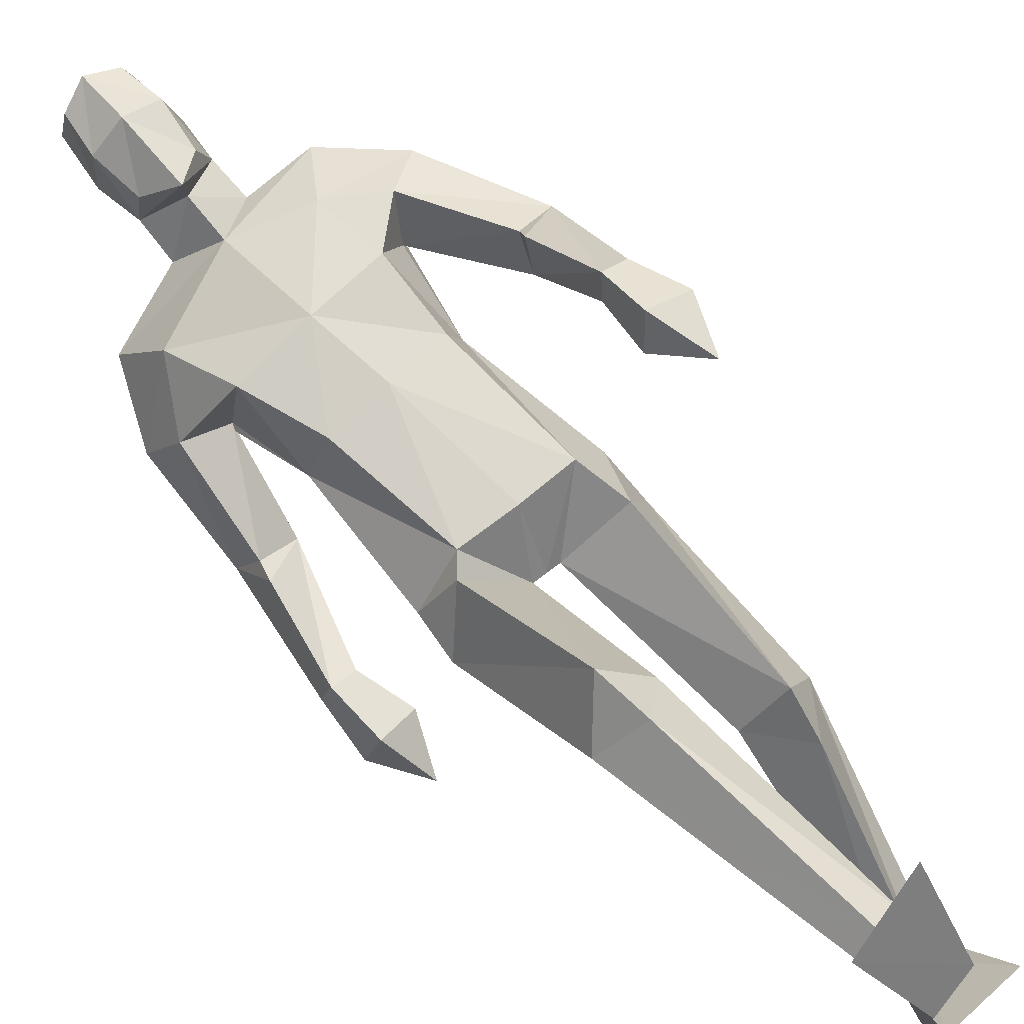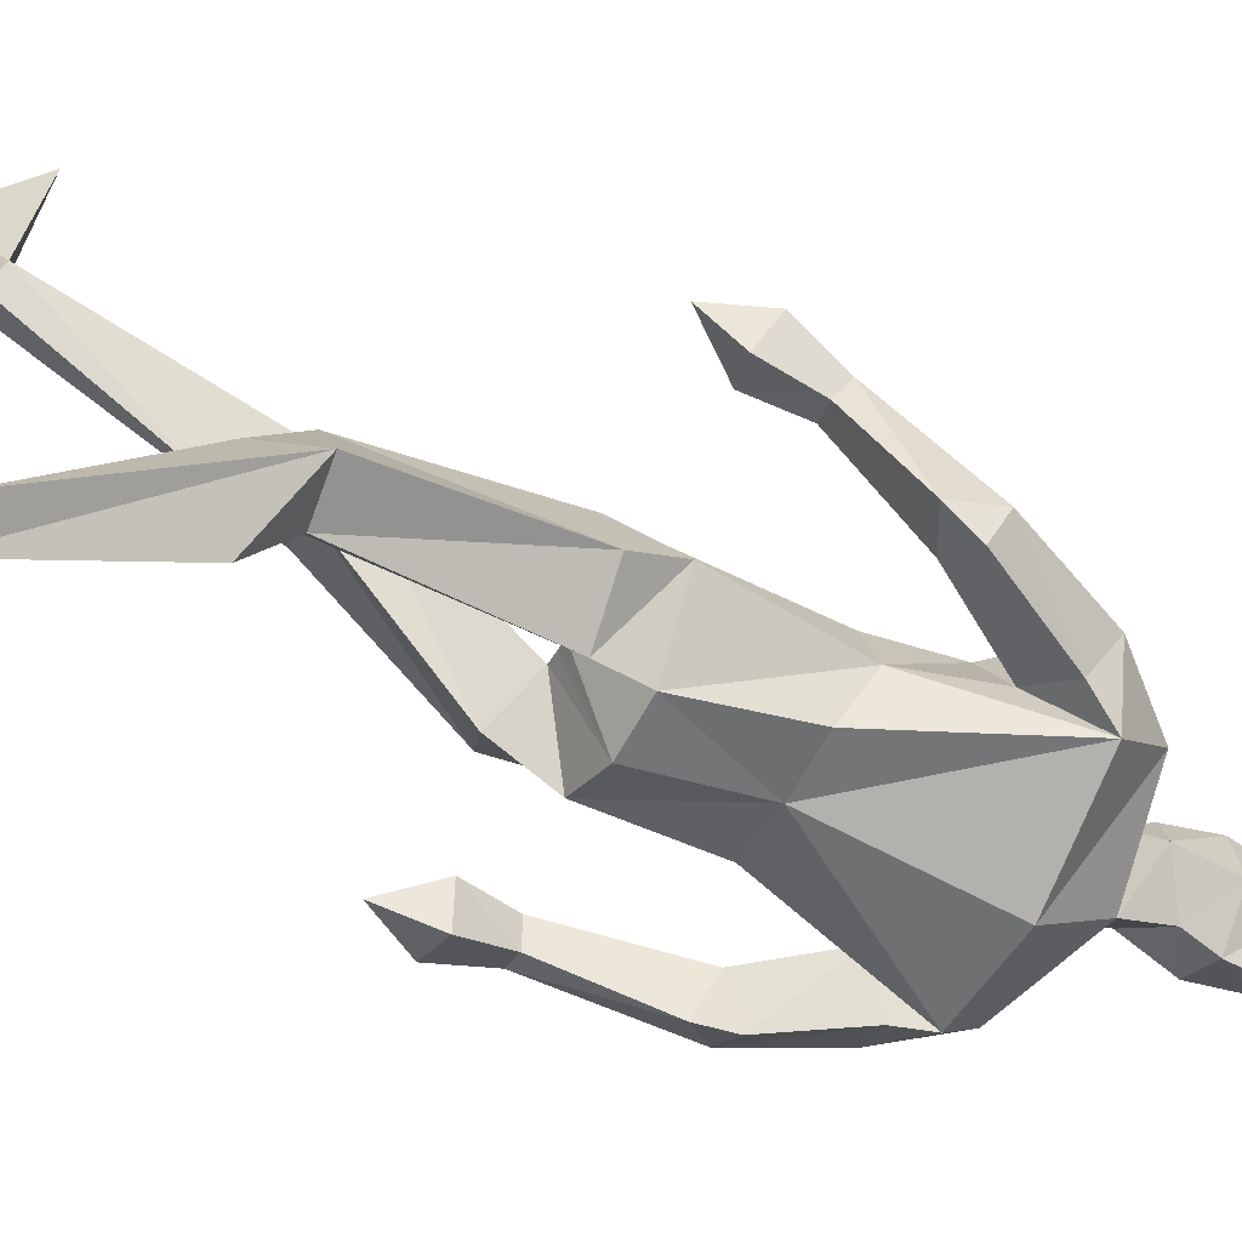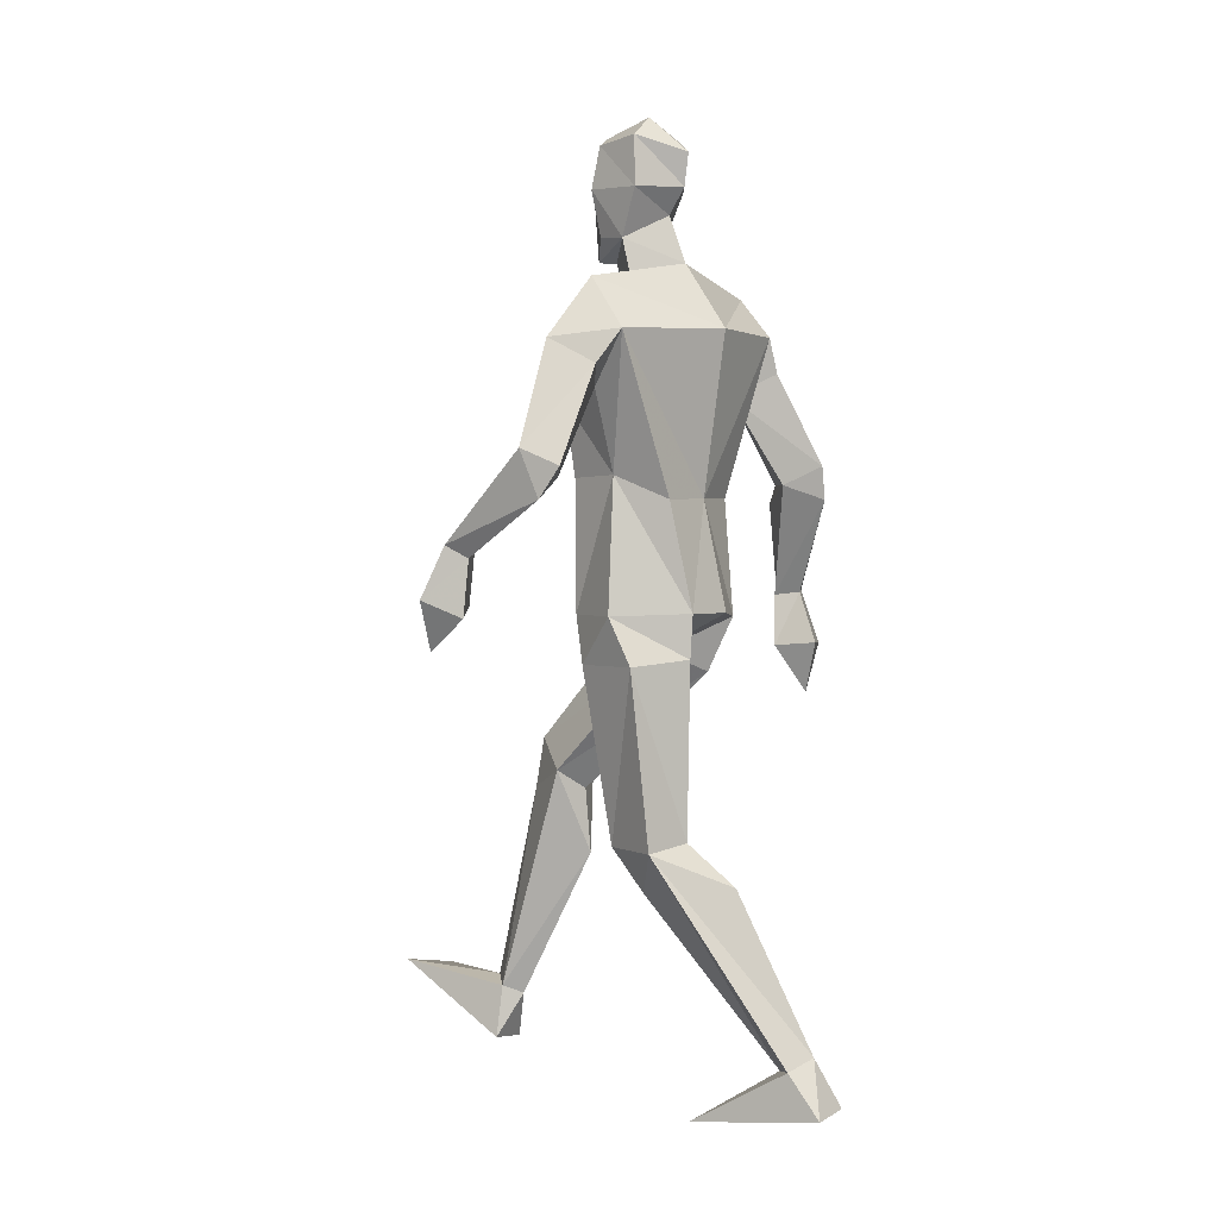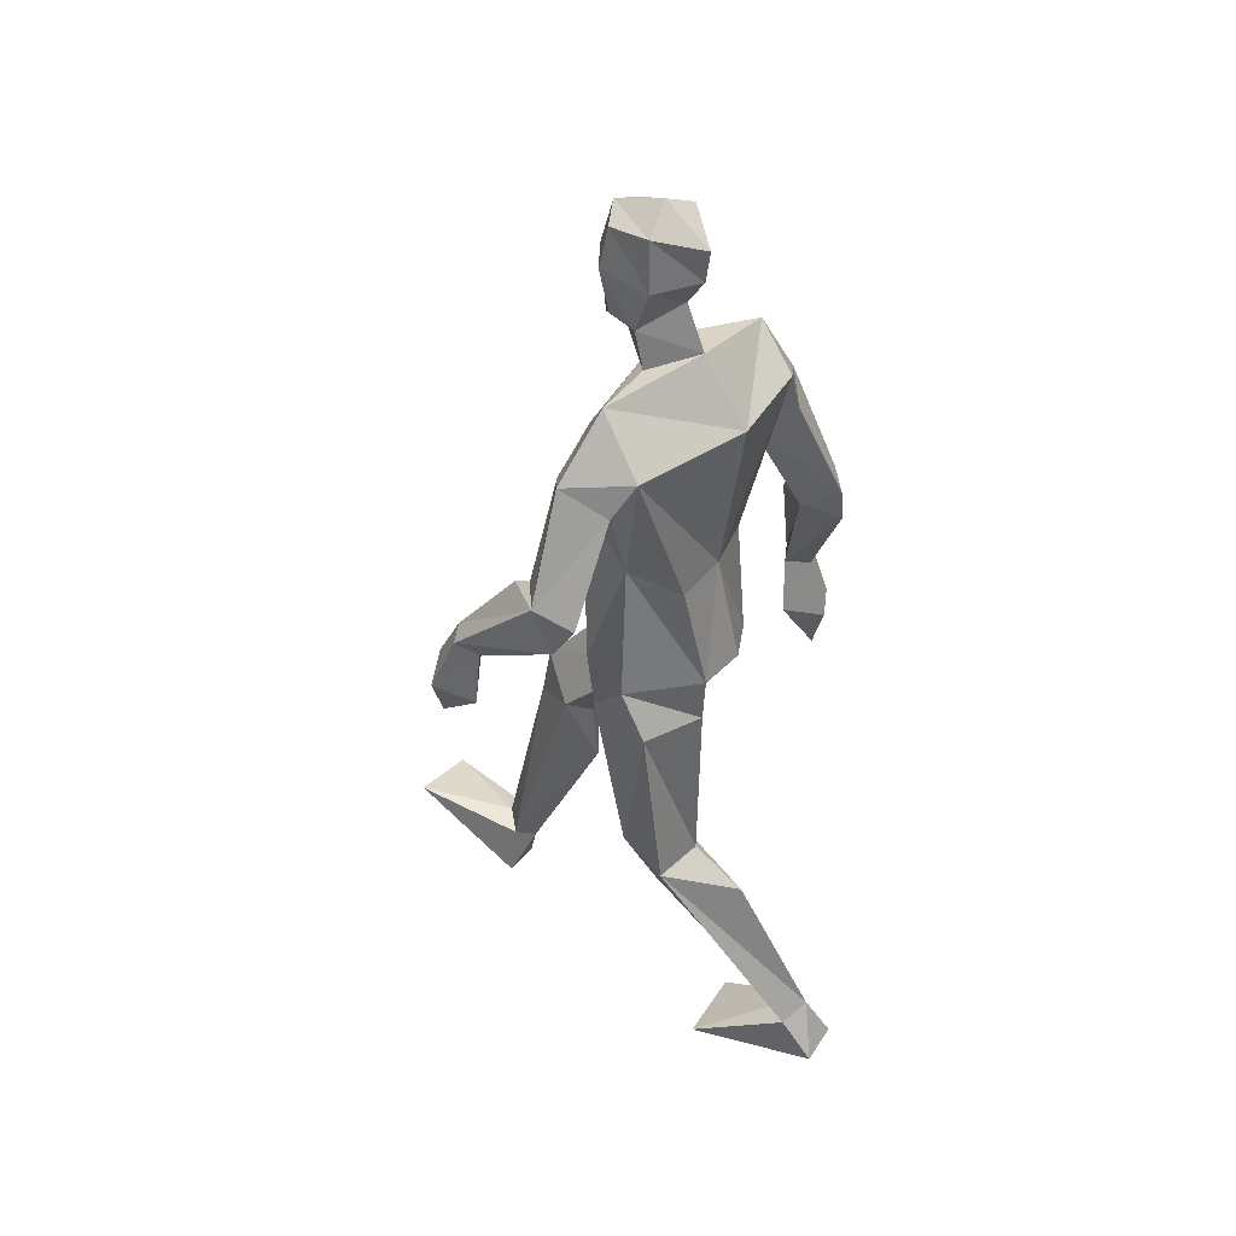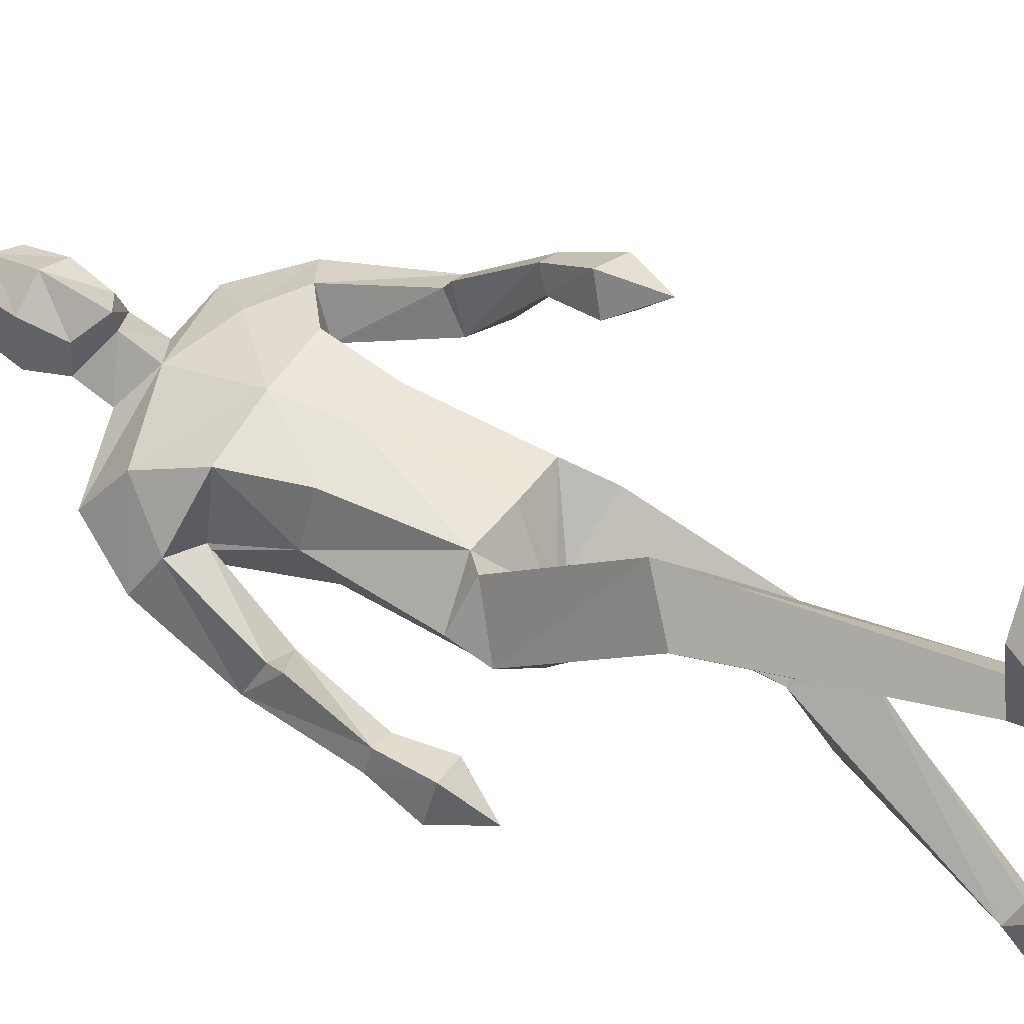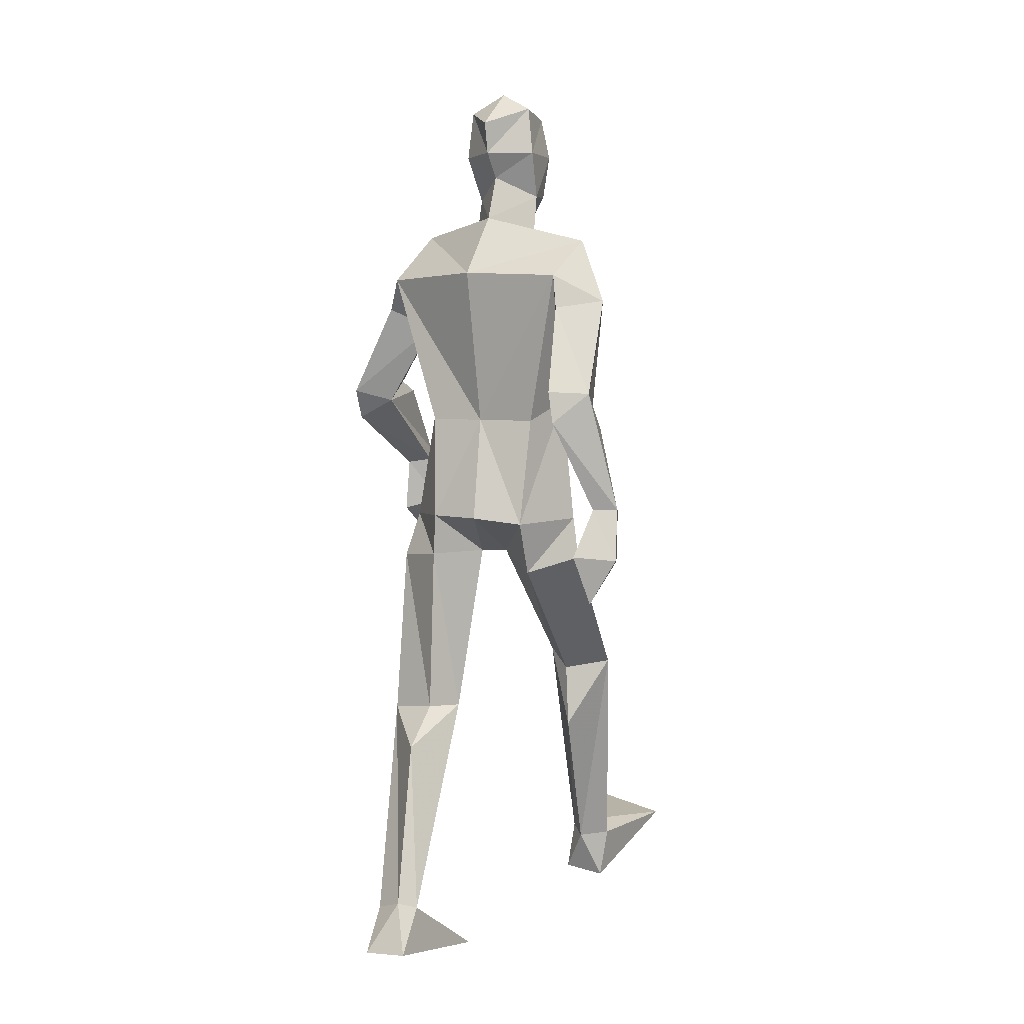
<metadata>
{"format":"obj","ext":"obj","renderer":"f3d","projection":"perspective","resolution":1024,"background":"white","views":[{"elev":74.5,"azim":-42.3,"up":"+Z"},{"elev":-55.3,"azim":63.2,"up":"+Z"},{"elev":3.9,"azim":122.4,"up":"+Y"},{"elev":41.5,"azim":120.3,"up":"+Y"},{"elev":53.8,"azim":-57.9,"up":"+Z"},{"elev":3.6,"azim":-155.4,"up":"+Y"}]}
</metadata>
<code>
o Default
v 0.01545 0.2128 0.7608
v -0.05524 0.6523 0.2994
v -0.07431 0.759 0.4267
v -0.09775 1.046 0.1908
v -0.06225 1.799 0.06907
v 0.01488 1.746 0.1397
v 0.01453 1.991 0.2307
v -0.04515 1.889 0.165
v -0.04052 2.086 0.1639
v -0.05151 2.103 0.05766
v 0.01932 2.105 0.1969
v 0.03044 1.99 -0.01076
v -0.05879 1.885 0.09211
v -0.05658 1.992 0.1776
v -0.06642 1.991 0.04833
v 0.01456 1.834 0.1717
v 0.02743 1.826 -0.0121
v -0.0331 0.16 0.4577
v 0.02183 0.06087 0.4973
v -0.1477 0.1773 0.7509
v -0.0958 0.167 0.4989
v -0.07467 0.04531 0.4992
v -0.06457 0.5027 0.2915
v 0.002604 0.6971 0.3394
v -0.1577 0.6715 0.3446
v -0.08516 1.06 -0.06891
v -0.1778 0.9692 0.08766
v -0.07931 0.9343 -0.008897
v -0.06325 1.084 0.1894
v -0.1646 1.069 0.08637
v -0.06753 0.643 0.4443
v 0.001137 0.1798 0.4945
v -0.0525 0.1926 0.5393
v 0.02144 1.075 -0.1116
v 0.01175 0.9848 0.05938
v -0.237 1.315 -0.2162
v -0.2836 1.097 -0.06652
v -0.3363 1.097 -0.04364
v -0.2912 1.302 -0.04807
v -0.2259 1.389 -0.2154
v -0.3066 1.385 -0.1596
v -0.2565 1.56 0.04074
v -0.2787 1.345 -0.0689
v -0.3673 0.9846 -0.1361
v -0.3017 0.8775 -0.1377
v -0.3023 1.104 -0.1208
v -0.2524 0.9845 -0.08364
v -0.2744 0.993 -0.1755
v -0.3562 1.105 -0.09601
v -0.3343 0.9758 -0.04572
v -0.1985 1.347 -0.1314
v -0.201 1.594 -0.1145
v -0.1813 1.677 0.1127
v -0.2991 1.61 -0.05159
v -0.161 1.544 -0.01756
v -0.1403 1.367 0.07053
v -0.1887 1.673 -0.1016
v 0.02802 1.32 -0.05951
v -0.1439 1.527 0.1859
v -0.09234 1.36 0.19
v -0.1005 1.318 -0.03848
v -0.2259 1.761 -0.007566
v 0.1983 0.004527 -0.124
v 0.031 0.004899 -0.1239
v 0.1068 0.5893 -0.02522
v 0.1544 0.5914 -0.09395
v 0.2003 0.5753 0.06659
v 0.2605 0.9705 -0.01703
v 0.1589 1.321 -0.05144
v 0.1367 1.079 -0.09632
v 0.1026 1.798 0.08174
v 0.08208 2.084 0.172
v 0.0279 2.144 0.08003
v 0.03281 2.063 -0.0219
v 0.1076 2.099 0.06817
v 0.02646 1.931 0.02914
v 0.1186 1.987 0.06064
v 0.09195 1.989 0.1875
v 0.07742 1.887 0.1733
v 0.01166 1.838 0.2195
v 0.1003 1.882 0.1031
v 0.06289 0.04559 -0.418
v 0.1656 0.1348 -0.3432
v 0.07045 0.1403 -0.331
v 0.1618 0.04077 -0.4167
v 0.264 0.5803 -0.06501
v 0.2526 1.074 0.04272
v 0.1427 0.9817 -0.09367
v 0.1813 1.071 0.1696
v 0.2063 0.9648 0.1378
v 0.1179 0.1221 -0.2995
v 0.1885 0.4802 -0.006084
v 0.1485 0.5056 -0.2099
v 0.1008 0.1563 -0.3709
v 0.07075 0.9832 0.04279
v 0.06033 1.073 0.1853
v 0.04132 0.9844 0.05152
v 0.4491 1.323 0.08602
v 0.365 1.394 0.2245
v 0.3532 1.659 0.1295
v 0.2395 1.557 0.0845
v 0.3259 1.604 0.02606
v 0.2705 1.61 0.1789
v 0.3749 1.418 0.1823
v 0.3717 1.125 0.4165
v 0.4089 0.9942 0.3913
v 0.3428 1.092 0.3374
v 0.4601 1.109 0.3811
v 0.4245 1.071 0.2942
v 0.4312 1.225 0.3374
v 0.4116 1.197 0.2889
v 0.3793 1.231 0.3587
v 0.3592 1.206 0.3116
v 0.3636 1.368 0.09495
v 0.4396 1.393 0.0399
v 0.4593 1.429 0.1269
v 0.1793 1.534 0.2019
v 0.1696 1.688 0.1622
v 0.2872 1.677 -0.01354
v 0.24 1.791 0.09226
v 0.1681 1.365 0.1808
v 0.2071 1.373 0.05867
v 0.0202 1.529 0.2127
v 0.03868 1.361 0.206
v 0.03685 1.684 -0.1165
f 20 1 33
f 27 28 2
f 27 2 25
f 28 35 24
f 28 24 2
f 35 4 3
f 35 3 24
f 4 27 3
f 3 27 25
f 61 58 26
f 26 58 34
f 5 62 6
f 6 62 53
f 7 14 8
f 7 8 80
f 11 9 14
f 11 14 7
f 73 10 11
f 11 10 9
f 74 10 73
f 10 74 12
f 10 12 15
f 15 12 76
f 15 76 13
f 14 15 13
f 14 13 8
f 9 10 15
f 9 15 14
f 8 13 80
f 80 13 16
f 5 17 62
f 13 76 17
f 13 17 5
f 16 13 5
f 16 5 6
f 32 19 18
f 21 20 33
f 32 1 19
f 22 20 21
f 18 19 22
f 33 1 32
f 18 22 21
f 22 19 20
f 20 19 1
f 2 23 25
f 24 23 2
f 25 31 3
f 3 31 24
f 30 26 28
f 30 28 27
f 35 28 26
f 29 30 4
f 4 30 27
f 29 4 35
f 24 31 32
f 32 31 33
f 31 25 33
f 33 25 21
f 23 24 32
f 23 32 18
f 25 23 18
f 25 18 21
f 26 34 35
f 35 34 97
f 96 29 35
f 96 35 97
f 36 51 37
f 36 37 46
f 41 36 49
f 49 36 46
f 39 41 38
f 38 41 49
f 51 39 38
f 51 38 37
f 54 52 41
f 41 52 40
f 52 55 40
f 40 55 51
f 42 54 41
f 42 41 43
f 55 42 43
f 55 43 51
f 44 45 50
f 50 45 47
f 48 45 44
f 47 45 48
f 49 46 44
f 44 46 48
f 46 37 47
f 46 47 48
f 38 49 50
f 50 49 44
f 37 38 50
f 37 50 47
f 43 39 51
f 41 39 43
f 51 36 40
f 40 36 41
f 55 59 42
f 42 59 53
f 55 52 57
f 62 57 54
f 54 57 52
f 53 62 54
f 53 54 42
f 60 56 29
f 29 56 30
f 55 57 56
f 56 57 61
f 59 55 56
f 59 56 60
f 57 125 58
f 57 58 61
f 123 59 60
f 123 60 124
f 124 60 29
f 124 29 96
f 6 53 123
f 123 53 59
f 56 61 26
f 56 26 30
f 62 17 125
f 62 125 57
f 63 91 64
f 88 68 66
f 66 68 86
f 95 88 65
f 65 88 66
f 90 95 67
f 67 95 65
f 68 90 67
f 68 67 86
f 58 69 70
f 58 70 34
f 120 71 6
f 120 6 118
f 78 7 79
f 79 7 80
f 72 11 78
f 78 11 7
f 75 73 11
f 75 11 72
f 74 73 75
f 74 75 12
f 12 75 77
f 12 77 76
f 76 77 81
f 77 78 81
f 81 78 79
f 75 72 77
f 77 72 78
f 81 79 80
f 81 80 16
f 71 120 17
f 76 81 17
f 17 81 71
f 81 16 71
f 71 16 6
f 84 94 82
f 83 91 63
f 84 82 64
f 85 83 63
f 94 85 82
f 91 84 64
f 94 83 85
f 82 85 63
f 82 63 64
f 66 86 93
f 65 66 93
f 86 67 92
f 67 65 92
f 70 87 88
f 88 87 68
f 95 70 88
f 87 89 90
f 87 90 68
f 89 95 90
f 92 65 84
f 92 84 91
f 86 92 91
f 86 91 83
f 65 93 84
f 84 93 94
f 93 86 94
f 94 86 83
f 34 70 95
f 34 95 97
f 89 96 97
f 89 97 95
f 114 98 113
f 113 98 111
f 98 116 110
f 98 110 111
f 116 99 112
f 116 112 110
f 99 114 112
f 112 114 113
f 102 100 116
f 102 116 115
f 101 102 115
f 101 115 114
f 100 103 116
f 116 103 104
f 103 101 104
f 104 101 114
f 108 105 106
f 105 107 106
f 109 108 106
f 107 109 106
f 111 110 108
f 111 108 109
f 113 111 107
f 107 111 109
f 110 112 105
f 110 105 108
f 112 113 105
f 105 113 107
f 104 114 99
f 116 104 99
f 114 115 98
f 115 116 98
f 101 103 117
f 103 118 117
f 101 119 102
f 119 120 100
f 119 100 102
f 120 118 100
f 100 118 103
f 122 121 89
f 122 89 87
f 119 101 122
f 119 122 69
f 101 117 122
f 122 117 121
f 125 119 58
f 58 119 69
f 117 123 121
f 121 123 124
f 121 124 89
f 89 124 96
f 118 6 123
f 118 123 117
f 69 122 70
f 70 122 87
f 17 120 125
f 125 120 119

</code>
